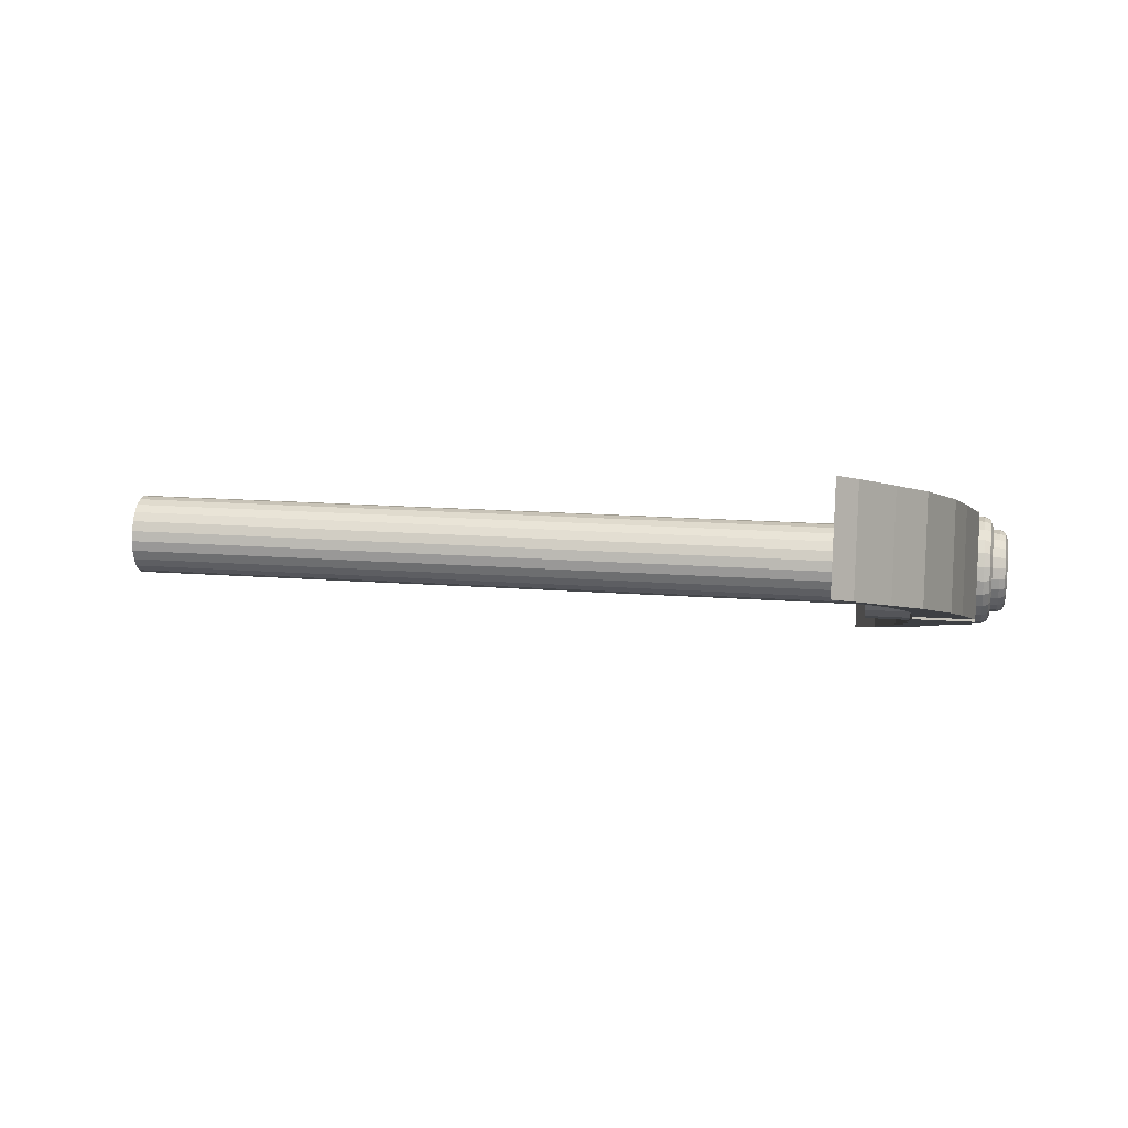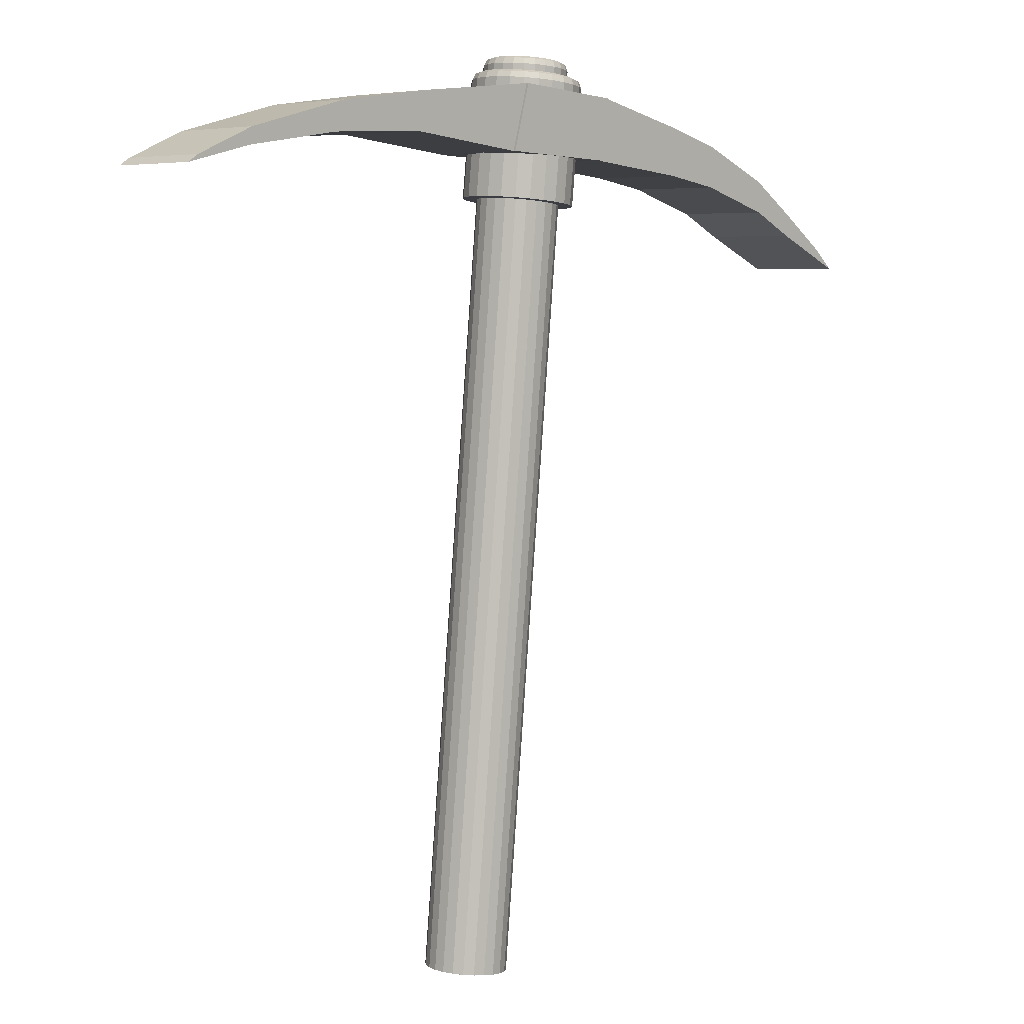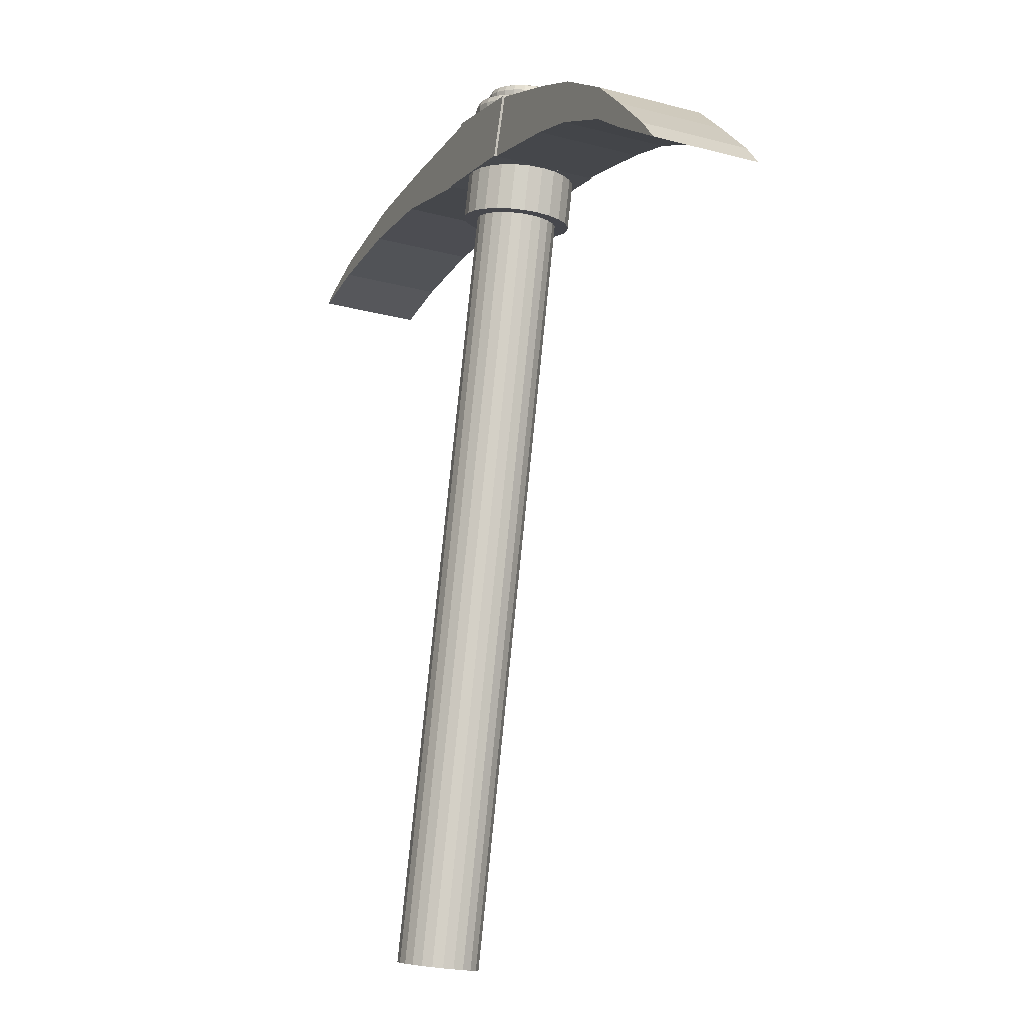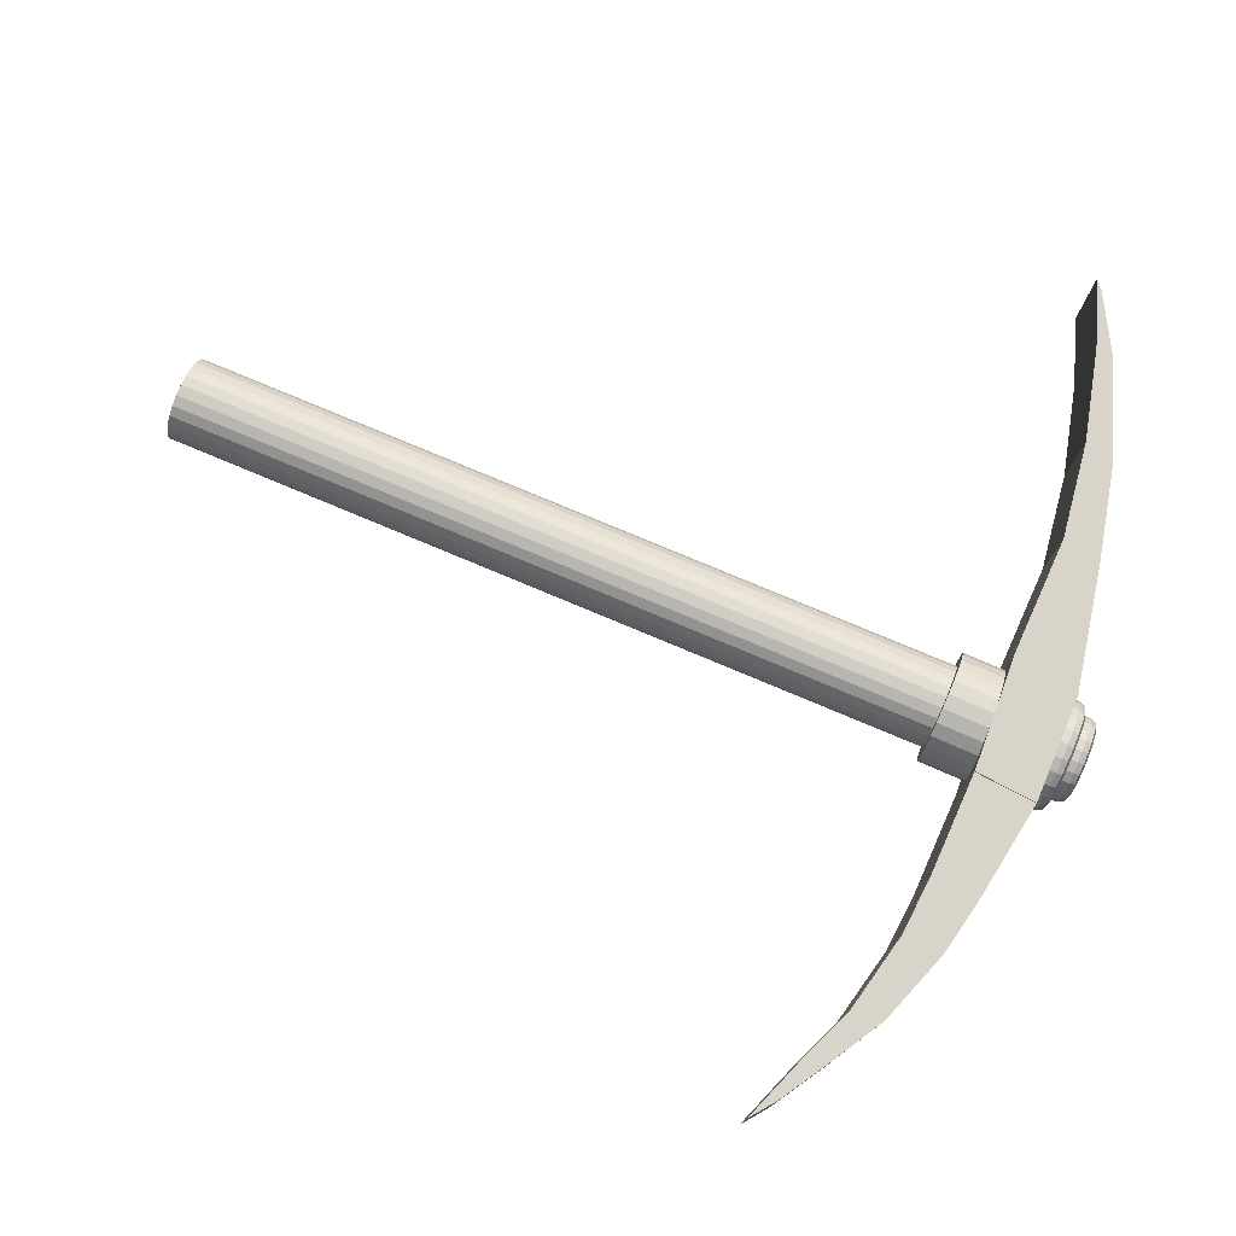
<metadata>
{"format":"obj","ext":"obj","renderer":"f3d","projection":"perspective","resolution":1024,"background":"white","views":[{"elev":-8.0,"azim":89.6,"up":"+Z"},{"elev":9.8,"azim":-37.3,"up":"+Y"},{"elev":-15.4,"azim":70.9,"up":"+Y"},{"elev":69.8,"azim":104.8,"up":"+Z"}]}
</metadata>
<code>
o Cube.001
v 8.378 -0.335 1.983
v 8.7 -0.5114 1.961
v 8.382 -0.2277 1.977
v 8.598 -0.4076 1.966
v 8.333 -0.359 1.499
v 8.654 -0.5355 1.478
v 8.337 -0.2518 1.494
v 8.553 -0.4317 1.482
v 8.177 -0.2136 1.996
v 8.179 -0.06639 1.988
v 8.131 -0.2376 1.512
v 8.133 -0.09042 1.505
v 7.836 -0.08357 2.021
v 7.855 0.1042 2.01
v 7.79 -0.1076 1.538
v 7.809 0.08022 1.527
v 7.578 -0.0239 2.042
v 7.591 0.1987 2.03
v 7.533 -0.04793 1.559
v 7.546 0.1746 1.547
v 7.095 0.05552 2.084
v 7.156 0.3334 2.064
v 7.049 0.03149 1.6
v 7.111 0.3093 1.581
v 6.568 0.1068 2.13
v 6.659 0.4022 2.107
v 6.523 0.08278 1.647
v 6.613 0.3782 1.624
v 6.022 0.1996 2.177
v 6.082 0.3719 2.163
v 5.977 0.1756 1.694
v 6.037 0.3479 1.68
v 5.577 0.2007 2.219
v 5.63 0.332 2.207
v 5.531 0.1767 1.735
v 5.585 0.308 1.724
v 5.139 0.1529 2.262
v 5.152 0.2259 2.257
v 5.093 0.1289 1.779
v 5.107 0.2019 1.774
v 4.837 0.08995 2.294
v 4.884 0.1199 2.288
v 4.792 0.06592 1.81
v 4.838 0.09582 1.804
v 6.538 -0.1013 1.834
v 6.536 -0.09683 1.899
v 6.132 -3.591 2.111
v 6.598 -0.1062 1.894
v 6.134 -3.595 2.062
v 6.6 -0.1095 1.845
v 6.148 -3.6 2.016
v 6.614 -0.1145 1.799
v 6.174 -3.606 1.975
v 6.64 -0.1209 1.758
v 6.209 -3.613 1.942
v 6.675 -0.1281 1.725
v 6.252 -3.621 1.919
v 6.718 -0.1357 1.702
v 6.299 -3.628 1.909
v 6.765 -0.1432 1.692
v 6.348 -3.635 1.911
v 6.813 -0.15 1.694
v 6.394 -3.641 1.926
v 6.86 -0.1558 1.709
v 6.435 -3.645 1.952
v 6.901 -0.1601 1.735
v 6.468 -3.648 1.988
v 6.934 -0.1625 1.771
v 6.49 -3.648 2.031
v 6.956 -0.1631 1.814
v 6.501 -3.647 2.079
v 6.967 -0.1616 1.862
v 6.499 -3.643 2.128
v 6.965 -0.1583 1.911
v 6.485 -3.638 2.174
v 6.951 -0.1533 1.957
v 6.459 -3.632 2.215
v 6.925 -0.147 1.998
v 6.424 -3.625 2.248
v 6.89 -0.1398 2.031
v 6.381 -3.617 2.27
v 6.847 -0.1321 2.054
v 6.334 -3.61 2.281
v 6.8 -0.1247 2.064
v 6.286 -3.603 2.279
v 6.752 -0.1178 2.062
v 6.24 -3.597 2.264
v 6.705 -0.112 2.047
v 6.199 -3.593 2.238
v 6.665 -0.1078 2.021
v 6.166 -3.59 2.202
v 6.632 -0.1053 1.985
v 6.143 -3.59 2.158
v 6.609 -0.1047 1.941
v 6.557 -0.108 1.772
v 6.592 -0.1164 1.717
v 6.639 -0.1261 1.673
v 6.696 -0.1363 1.643
v 6.759 -0.1463 1.629
v 6.824 -0.1555 1.632
v 6.886 -0.1632 1.652
v 6.94 -0.1689 1.687
v 6.985 -0.1722 1.735
v 7.015 -0.1729 1.793
v 7.029 -0.171 1.857
v 7.027 -0.1665 1.922
v 7.008 -0.1598 1.984
v 6.974 -0.1514 2.039
v 6.926 -0.1417 2.083
v 6.869 -0.1316 2.113
v 6.806 -0.1215 2.127
v 6.741 -0.1124 2.124
v 6.679 -0.1047 2.104
v 6.625 -0.09894 2.069
v 6.581 -0.09561 2.021
v 6.55 -0.09489 1.963
v 7.001 0.3515 1.737
v 6.967 0.3536 1.7
v 6.925 0.3574 1.673
v 6.878 0.3627 1.658
v 6.828 0.369 1.656
v 6.78 0.376 1.667
v 6.736 0.3831 1.69
v 6.699 0.3899 1.723
v 6.673 0.396 1.765
v 6.658 0.4008 1.813
v 6.657 0.4042 1.863
v 6.615 0.427 1.801
v 6.658 0.46 1.805
v 6.63 0.4524 1.801
v 6.656 0.4638 1.86
v 6.612 0.4315 1.866
v 6.628 0.4567 1.863
v 6.634 0.4204 1.738
v 6.674 0.4543 1.752
v 6.648 0.446 1.742
v 6.668 0.4119 1.683
v 6.703 0.4472 1.706
v 6.681 0.438 1.689
v 6.716 0.4023 1.639
v 6.743 0.439 1.669
v 6.726 0.4288 1.647
v 6.773 0.3921 1.609
v 6.792 0.4304 1.643
v 6.781 0.419 1.618
v 6.836 0.3821 1.595
v 6.845 0.422 1.632
v 6.841 0.4095 1.605
v 6.9 0.3729 1.598
v 6.9 0.4142 1.634
v 6.902 0.4007 1.608
v 6.962 0.3652 1.618
v 6.952 0.4077 1.651
v 6.961 0.3934 1.627
v 7.017 0.3595 1.653
v 6.998 0.4029 1.681
v 7.014 0.3879 1.66
v 7.061 0.3561 1.702
v 7.035 0.4001 1.721
v 7.056 0.3847 1.706
v 7.091 0.3554 1.759
v 7.061 0.3995 1.77
v 7.085 0.3841 1.762
v 7.106 0.3573 1.823
v 7.073 0.4011 1.824
v 7.098 0.3859 1.822
v 7.103 0.3618 1.888
v 7.071 0.4049 1.879
v 7.096 0.3902 1.885
v 7.084 0.3685 1.95
v 7.055 0.4105 1.932
v 7.078 0.3966 1.944
v 7.05 0.377 2.005
v 7.026 0.4177 1.978
v 7.045 0.4046 1.996
v 7.003 0.3866 2.049
v 6.986 0.4258 2.015
v 7 0.4138 2.038
v 6.945 0.3968 2.079
v 6.938 0.4344 2.041
v 6.945 0.4236 2.067
v 6.882 0.4068 2.093
v 6.884 0.4429 2.052
v 6.885 0.4331 2.08
v 6.818 0.416 2.09
v 6.83 0.4506 2.05
v 6.824 0.4419 2.078
v 6.756 0.4237 2.071
v 6.777 0.4572 2.033
v 6.765 0.4492 2.059
v 6.701 0.4294 2.036
v 6.731 0.462 2.004
v 6.712 0.4547 2.025
v 6.657 0.4327 1.987
v 6.694 0.4648 1.963
v 6.67 0.4579 1.979
v 6.627 0.4335 1.929
v 6.668 0.4654 1.914
v 6.641 0.4586 1.924
v 7.024 0.3512 1.781
v 7.035 0.3528 1.83
v 7.033 0.3561 1.88
v 7.019 0.361 1.928
v 6.992 0.367 1.97
v 6.956 0.3738 2.003
v 6.912 0.381 2.026
v 6.864 0.388 2.037
v 6.814 0.3943 2.035
v 6.767 0.3995 2.02
v 6.725 0.4033 1.993
v 6.691 0.4055 1.956
v 6.668 0.4057 1.912
v 6.987 0.4804 1.75
v 7.012 0.4393 1.731
v 7.007 0.4662 1.736
v 6.96 0.4821 1.72
v 6.979 0.4414 1.695
v 6.975 0.4683 1.701
v 6.926 0.4852 1.699
v 6.937 0.4452 1.668
v 6.935 0.4719 1.676
v 6.888 0.4895 1.686
v 6.889 0.4505 1.653
v 6.891 0.4768 1.662
v 6.848 0.4946 1.685
v 6.84 0.4568 1.65
v 6.844 0.4828 1.659
v 6.809 0.5002 1.693
v 6.791 0.4638 1.661
v 6.798 0.4894 1.67
v 6.773 0.506 1.712
v 6.747 0.4709 1.684
v 6.757 0.4961 1.691
v 6.744 0.5115 1.739
v 6.711 0.4778 1.718
v 6.722 0.5026 1.723
v 6.722 0.5164 1.773
v 6.685 0.4838 1.76
v 6.698 0.5083 1.763
v 6.71 0.5204 1.812
v 6.67 0.4887 1.808
v 6.684 0.5128 1.808
v 6.709 0.523 1.852
v 6.668 0.492 1.858
v 6.682 0.516 1.855
v 7.006 0.4802 1.786
v 7.036 0.439 1.776
v 7.029 0.466 1.778
v 7.015 0.4815 1.825
v 7.047 0.4406 1.825
v 7.039 0.4675 1.824
v 7.014 0.4842 1.866
v 7.045 0.4439 1.874
v 7.038 0.4706 1.871
v 7.002 0.4881 1.904
v 7.03 0.4488 1.922
v 7.024 0.4752 1.916
v 6.981 0.493 1.938
v 7.004 0.4548 1.964
v 6.999 0.4809 1.956
v 6.951 0.4985 1.966
v 6.968 0.4617 1.998
v 6.965 0.4874 1.988
v 6.916 0.5043 1.984
v 6.924 0.4688 2.021
v 6.923 0.4941 2.009
v 6.877 0.5099 1.993
v 6.875 0.4758 2.032
v 6.878 0.5007 2.019
v 6.836 0.5151 1.991
v 6.826 0.4821 2.029
v 6.831 0.5067 2.017
v 6.798 0.5193 1.979
v 6.778 0.4874 2.014
v 6.786 0.5116 2.003
v 6.764 0.5224 1.957
v 6.736 0.4912 1.988
v 6.746 0.5152 1.978
v 6.737 0.5241 1.927
v 6.702 0.4933 1.951
v 6.714 0.5172 1.943
v 6.718 0.5243 1.892
v 6.679 0.4936 1.906
v 6.692 0.5175 1.901
v 7.096 0.0561 2.095
v 7.157 0.334 2.075
v 7.048 0.0309 1.589
v 7.11 0.3088 1.57
v 6.569 0.1074 2.141
v 6.66 0.4028 2.118
v 6.522 0.08219 1.636
v 6.612 0.3776 1.613
f 1 4 3
f 4 7 3
f 8 5 7
f 6 1 5
f 1 11 5
f 4 6 8
f 10 13 9
f 3 12 10
f 3 9 1
f 7 11 12
f 13 19 15
f 9 15 11
f 12 14 10
f 12 15 16
f 20 23 24
f 14 20 18
f 16 19 20
f 14 17 13
f 26 289 290
f 18 21 17
f 19 21 23
f 20 22 18
f 28 30 26
f 27 292 291
f 22 288 286
f 23 285 287
f 31 36 32
f 27 32 28
f 25 30 29
f 25 31 27
f 33 39 35
f 29 34 33
f 29 35 31
f 30 36 34
f 39 44 40
f 34 40 38
f 35 40 36
f 33 38 37
f 44 41 42
f 37 42 41
f 37 43 39
f 38 44 42
f 96 134 137
f 82 111 84
f 47 50 49
f 110 176 179
f 76 108 78
f 49 52 51
f 116 194 197
f 72 104 105
f 51 54 53
f 97 137 140
f 66 101 102
f 53 56 55
f 99 149 100
f 60 98 99
f 55 58 57
f 103 155 158
f 52 96 54
f 57 60 59
f 106 164 167
f 94 46 48
f 59 62 61
f 109 173 176
f 92 114 115
f 61 64 63
f 112 182 185
f 84 112 86
f 63 66 65
f 114 194 115
f 78 109 80
f 65 68 67
f 116 132 46
f 72 106 74
f 67 70 69
f 98 146 99
f 68 102 103
f 69 72 71
f 101 155 102
f 62 99 100
f 72 73 71
f 104 164 105
f 56 96 97
f 74 75 73
f 107 173 108
f 48 45 50
f 76 77 75
f 110 182 111
f 92 116 94
f 78 79 77
f 113 191 114
f 86 113 88
f 80 81 79
f 80 110 82
f 82 83 81
f 45 134 95
f 76 106 107
f 84 85 83
f 97 143 98
f 68 104 70
f 86 87 85
f 100 152 101
f 64 100 101
f 88 89 87
f 45 132 128
f 58 97 98
f 90 91 89
f 52 45 95
f 103 161 104
f 92 93 91
f 113 185 188
f 88 114 90
f 94 47 93
f 61 77 93
f 106 170 107
f 197 133 132
f 133 198 131
f 197 196 199
f 196 198 199
f 191 196 194
f 196 192 195
f 191 190 193
f 190 192 193
f 188 187 190
f 190 186 189
f 182 187 185
f 187 183 186
f 182 181 184
f 184 180 183
f 179 178 181
f 181 177 180
f 173 178 176
f 175 177 178
f 173 172 175
f 175 171 174
f 170 169 172
f 169 171 172
f 164 169 167
f 169 165 168
f 161 166 164
f 163 165 166
f 161 160 163
f 163 159 162
f 155 160 158
f 157 159 160
f 152 157 155
f 157 153 156
f 149 154 152
f 151 153 154
f 146 151 149
f 148 150 151
f 143 148 146
f 145 147 148
f 140 145 143
f 145 141 144
f 137 142 140
f 142 138 141
f 134 139 137
f 136 138 139
f 128 136 134
f 136 129 135
f 128 133 130
f 133 129 130
f 183 159 135
f 283 127 212
f 127 241 126
f 126 238 125
f 238 124 125
f 235 123 124
f 123 229 122
f 229 121 122
f 226 120 121
f 120 220 119
f 214 200 117
f 119 217 118
f 250 202 201
f 202 256 203
f 256 204 203
f 259 205 204
f 262 206 205
f 206 268 207
f 207 271 208
f 271 209 208
f 209 277 210
f 210 280 211
f 280 212 211
f 118 214 117
f 247 201 200
f 120 204 212
f 238 236 235
f 239 234 236
f 232 230 229
f 230 231 228
f 226 224 223
f 227 222 224
f 220 218 217
f 218 219 216
f 229 227 226
f 230 225 227
f 244 242 241
f 245 240 242
f 238 242 239
f 239 240 237
f 223 221 220
f 221 222 219
f 235 233 232
f 236 231 233
f 217 215 214
f 215 216 213
f 214 248 247
f 215 246 248
f 247 251 250
f 251 246 249
f 253 251 254
f 251 252 254
f 256 254 257
f 257 252 255
f 259 257 260
f 260 255 258
f 262 260 263
f 263 258 261
f 262 266 265
f 263 264 266
f 265 269 268
f 269 264 267
f 268 272 271
f 272 267 270
f 271 275 274
f 272 273 275
f 277 275 278
f 278 273 276
f 280 278 281
f 281 276 279
f 283 281 284
f 281 282 284
f 283 245 244
f 245 282 243
f 267 213 237
f 287 289 291
f 286 292 290
f 287 292 288
f 285 290 289
f 23 288 24
f 25 291 289
f 22 285 21
f 28 290 292
f 1 2 4
f 4 8 7
f 8 6 5
f 6 2 1
f 1 9 11
f 4 2 6
f 10 14 13
f 3 7 12
f 3 10 9
f 7 5 11
f 13 17 19
f 9 13 15
f 12 16 14
f 12 11 15
f 20 19 23
f 14 16 20
f 16 15 19
f 14 18 17
f 26 25 289
f 18 22 21
f 19 17 21
f 20 24 22
f 28 32 30
f 27 28 292
f 22 24 288
f 23 21 285
f 31 35 36
f 27 31 32
f 25 26 30
f 25 29 31
f 33 37 39
f 29 30 34
f 29 33 35
f 30 32 36
f 39 43 44
f 34 36 40
f 35 39 40
f 33 34 38
f 44 43 41
f 37 38 42
f 37 41 43
f 38 40 44
f 96 95 134
f 82 110 111
f 47 48 50
f 110 109 176
f 76 107 108
f 49 50 52
f 116 115 194
f 72 70 104
f 51 52 54
f 97 96 137
f 66 64 101
f 53 54 56
f 99 146 149
f 60 58 98
f 55 56 58
f 103 102 155
f 52 95 96
f 57 58 60
f 106 105 164
f 94 116 46
f 59 60 62
f 109 108 173
f 92 90 114
f 61 62 64
f 112 111 182
f 84 111 112
f 63 64 66
f 114 191 194
f 78 108 109
f 65 66 68
f 116 197 132
f 72 105 106
f 67 68 70
f 98 143 146
f 68 66 102
f 69 70 72
f 101 152 155
f 62 60 99
f 72 74 73
f 104 161 164
f 56 54 96
f 74 76 75
f 107 170 173
f 48 46 45
f 76 78 77
f 110 179 182
f 92 115 116
f 78 80 79
f 113 188 191
f 86 112 113
f 80 82 81
f 80 109 110
f 82 84 83
f 45 128 134
f 76 74 106
f 84 86 85
f 97 140 143
f 68 103 104
f 86 88 87
f 100 149 152
f 64 62 100
f 88 90 89
f 45 46 132
f 58 56 97
f 90 92 91
f 52 50 45
f 103 158 161
f 92 94 93
f 113 112 185
f 88 113 114
f 94 48 47
f 93 47 49
f 49 51 53
f 53 55 57
f 57 59 61
f 61 63 65
f 65 67 69
f 69 71 73
f 73 75 77
f 77 79 81
f 81 83 85
f 85 87 89
f 89 91 93
f 93 49 53
f 53 57 61
f 61 65 69
f 69 73 77
f 77 81 85
f 85 89 93
f 93 53 61
f 61 69 77
f 77 85 93
f 106 167 170
f 197 199 133
f 133 199 198
f 197 194 196
f 196 195 198
f 191 193 196
f 196 193 192
f 191 188 190
f 190 189 192
f 188 185 187
f 190 187 186
f 182 184 187
f 187 184 183
f 182 179 181
f 184 181 180
f 179 176 178
f 181 178 177
f 173 175 178
f 175 174 177
f 173 170 172
f 175 172 171
f 170 167 169
f 169 168 171
f 164 166 169
f 169 166 165
f 161 163 166
f 163 162 165
f 161 158 160
f 163 160 159
f 155 157 160
f 157 156 159
f 152 154 157
f 157 154 153
f 149 151 154
f 151 150 153
f 146 148 151
f 148 147 150
f 143 145 148
f 145 144 147
f 140 142 145
f 145 142 141
f 137 139 142
f 142 139 138
f 134 136 139
f 136 135 138
f 128 130 136
f 136 130 129
f 128 132 133
f 133 131 129
f 135 129 131
f 131 198 195
f 195 192 189
f 189 186 183
f 183 180 177
f 177 174 171
f 171 168 165
f 165 162 159
f 159 156 153
f 153 150 147
f 147 144 141
f 141 138 135
f 135 131 195
f 195 189 183
f 183 177 171
f 171 165 159
f 159 153 147
f 147 141 135
f 135 195 183
f 183 171 159
f 159 147 135
f 283 244 127
f 127 244 241
f 126 241 238
f 238 235 124
f 235 232 123
f 123 232 229
f 229 226 121
f 226 223 120
f 120 223 220
f 214 247 200
f 119 220 217
f 250 253 202
f 202 253 256
f 256 259 204
f 259 262 205
f 262 265 206
f 206 265 268
f 207 268 271
f 271 274 209
f 209 274 277
f 210 277 280
f 280 283 212
f 118 217 214
f 247 250 201
f 212 127 126
f 126 125 124
f 124 123 122
f 122 121 120
f 120 119 118
f 118 117 200
f 200 201 202
f 202 203 204
f 204 205 206
f 206 207 208
f 208 209 210
f 210 211 212
f 212 126 124
f 124 122 120
f 120 118 200
f 200 202 204
f 204 206 208
f 208 210 212
f 212 124 120
f 120 200 204
f 204 208 212
f 238 239 236
f 239 237 234
f 232 233 230
f 230 233 231
f 226 227 224
f 227 225 222
f 220 221 218
f 218 221 219
f 229 230 227
f 230 228 225
f 244 245 242
f 245 243 240
f 238 241 242
f 239 242 240
f 223 224 221
f 221 224 222
f 235 236 233
f 236 234 231
f 217 218 215
f 215 218 216
f 214 215 248
f 215 213 246
f 247 248 251
f 251 248 246
f 253 250 251
f 251 249 252
f 256 253 254
f 257 254 252
f 259 256 257
f 260 257 255
f 262 259 260
f 263 260 258
f 262 263 266
f 263 261 264
f 265 266 269
f 269 266 264
f 268 269 272
f 272 269 267
f 271 272 275
f 272 270 273
f 277 274 275
f 278 275 273
f 280 277 278
f 281 278 276
f 283 280 281
f 281 279 282
f 283 284 245
f 245 284 282
f 237 240 243
f 243 282 279
f 279 276 273
f 273 270 267
f 267 264 261
f 261 258 255
f 255 252 249
f 249 246 213
f 213 216 219
f 219 222 225
f 225 228 231
f 231 234 237
f 237 243 279
f 279 273 267
f 267 261 255
f 255 249 213
f 213 219 225
f 225 231 237
f 237 279 267
f 267 255 213
f 213 225 237
f 287 285 289
f 286 288 292
f 287 291 292
f 285 286 290
f 23 287 288
f 25 27 291
f 22 286 285
f 28 26 290

</code>
